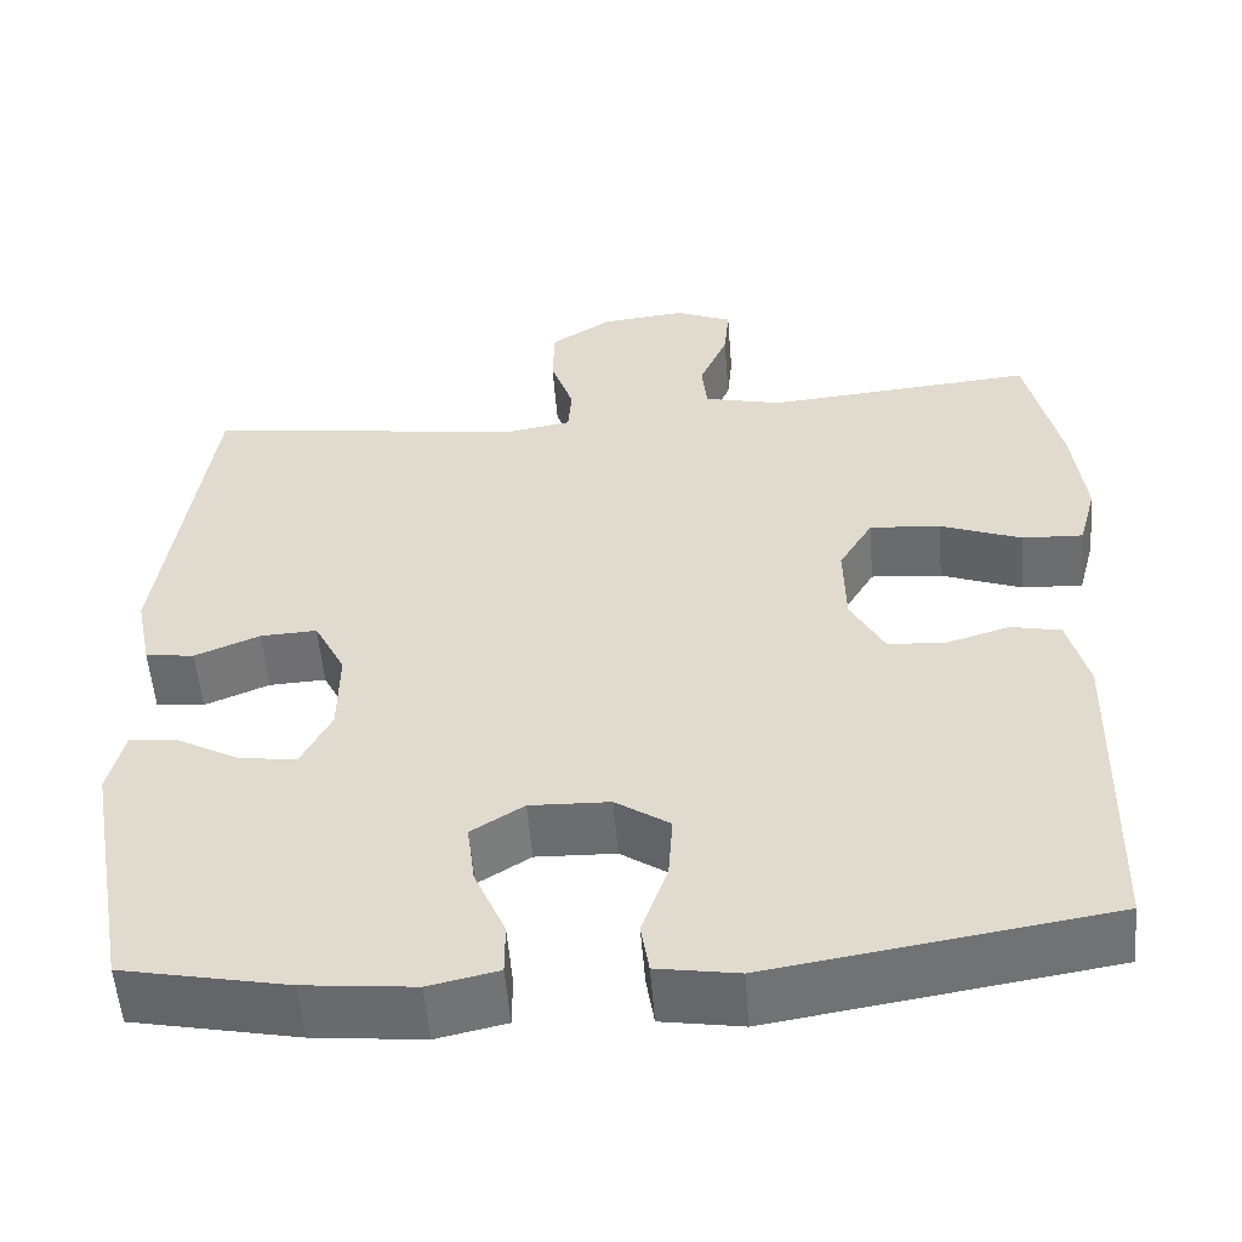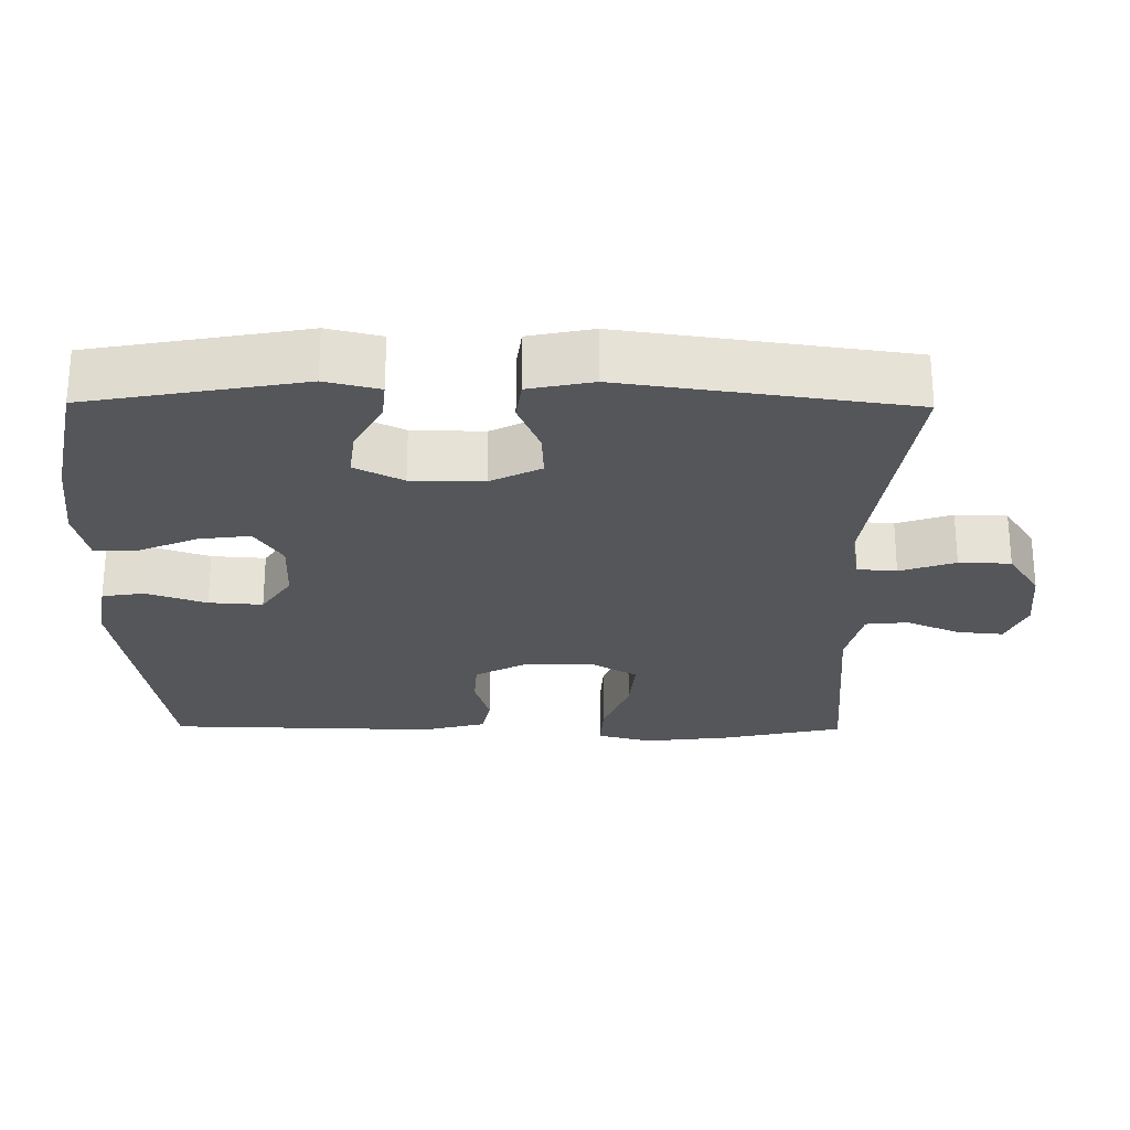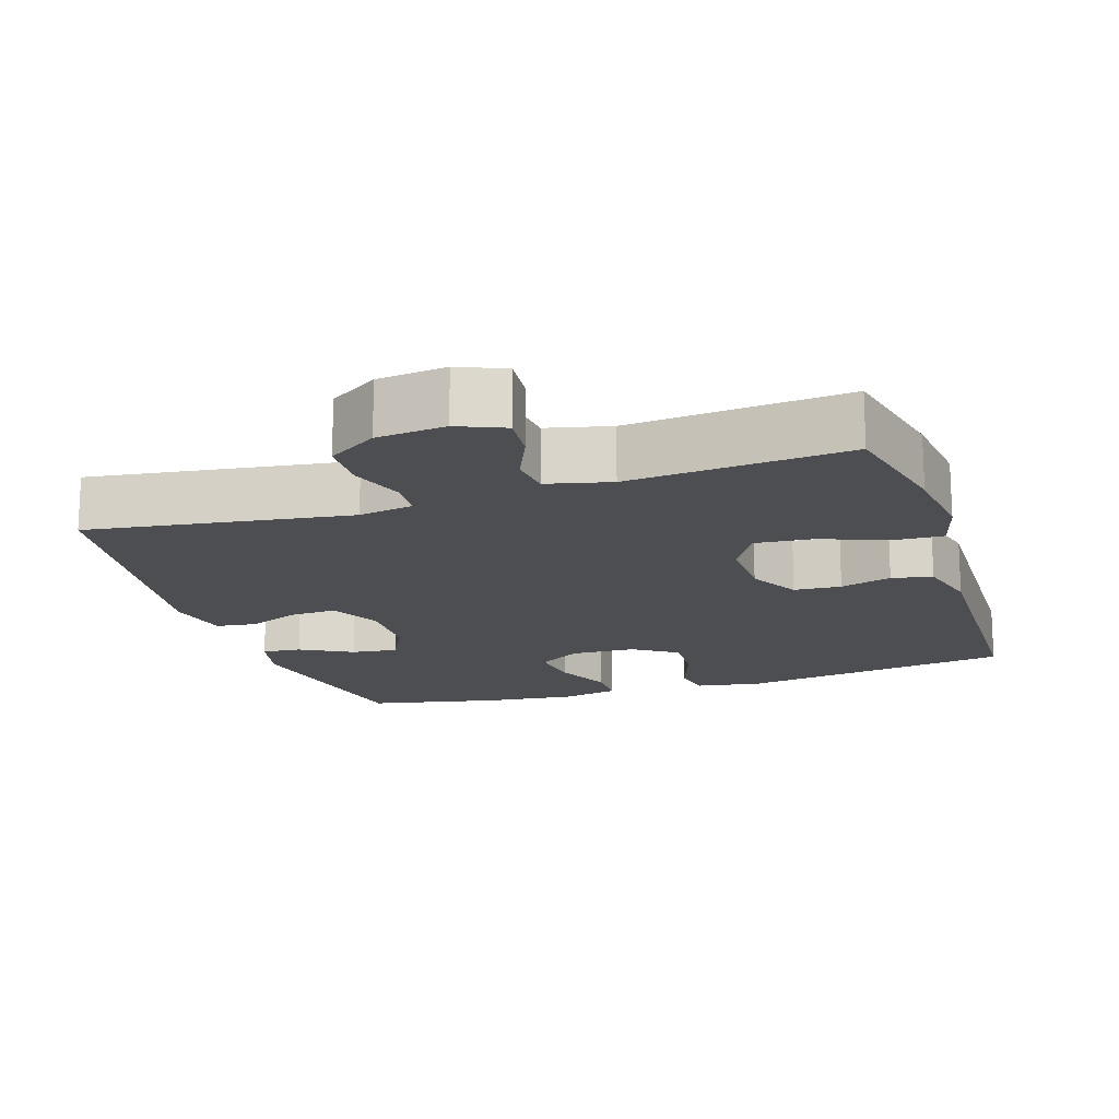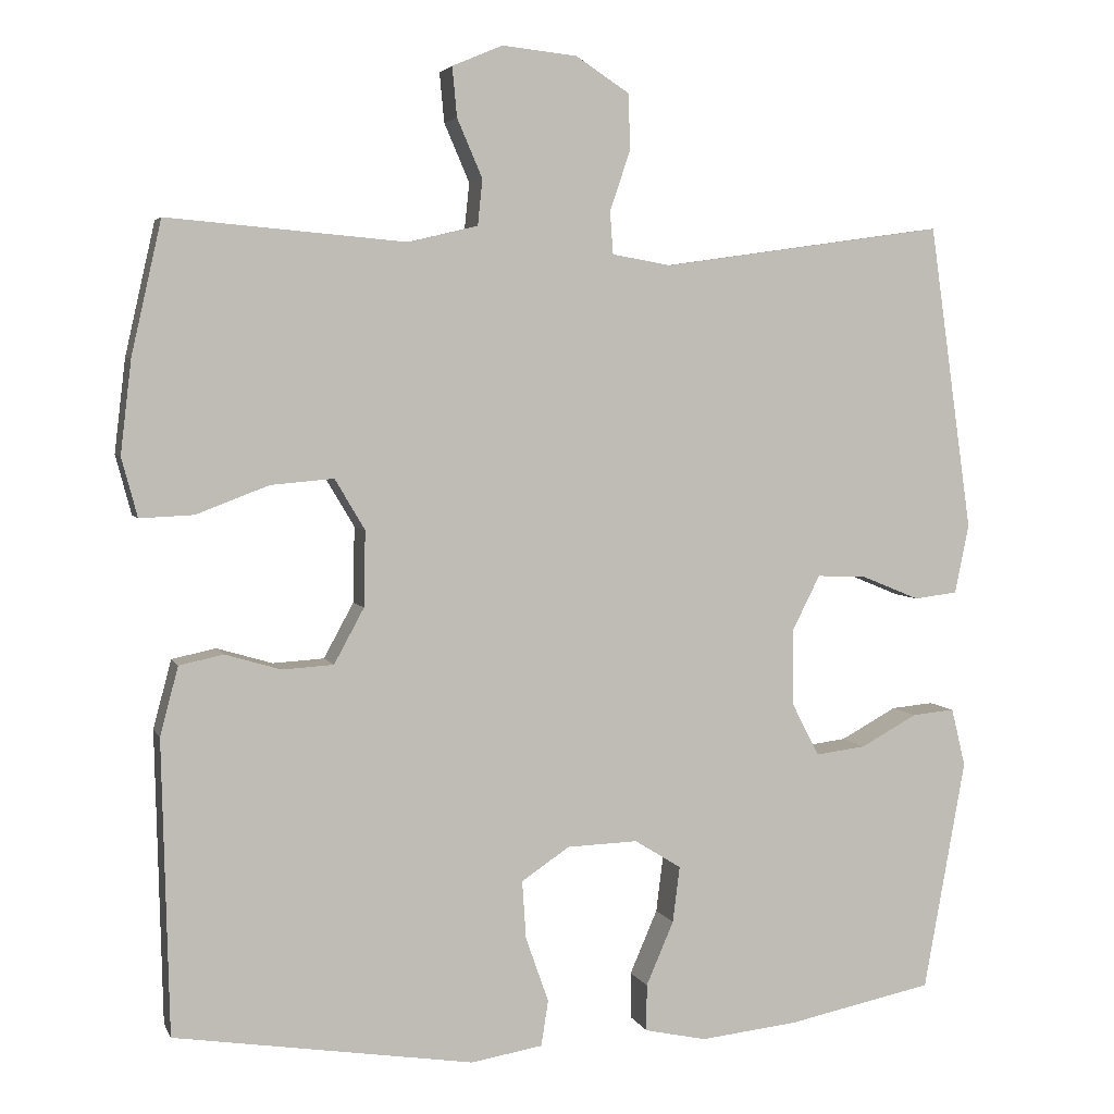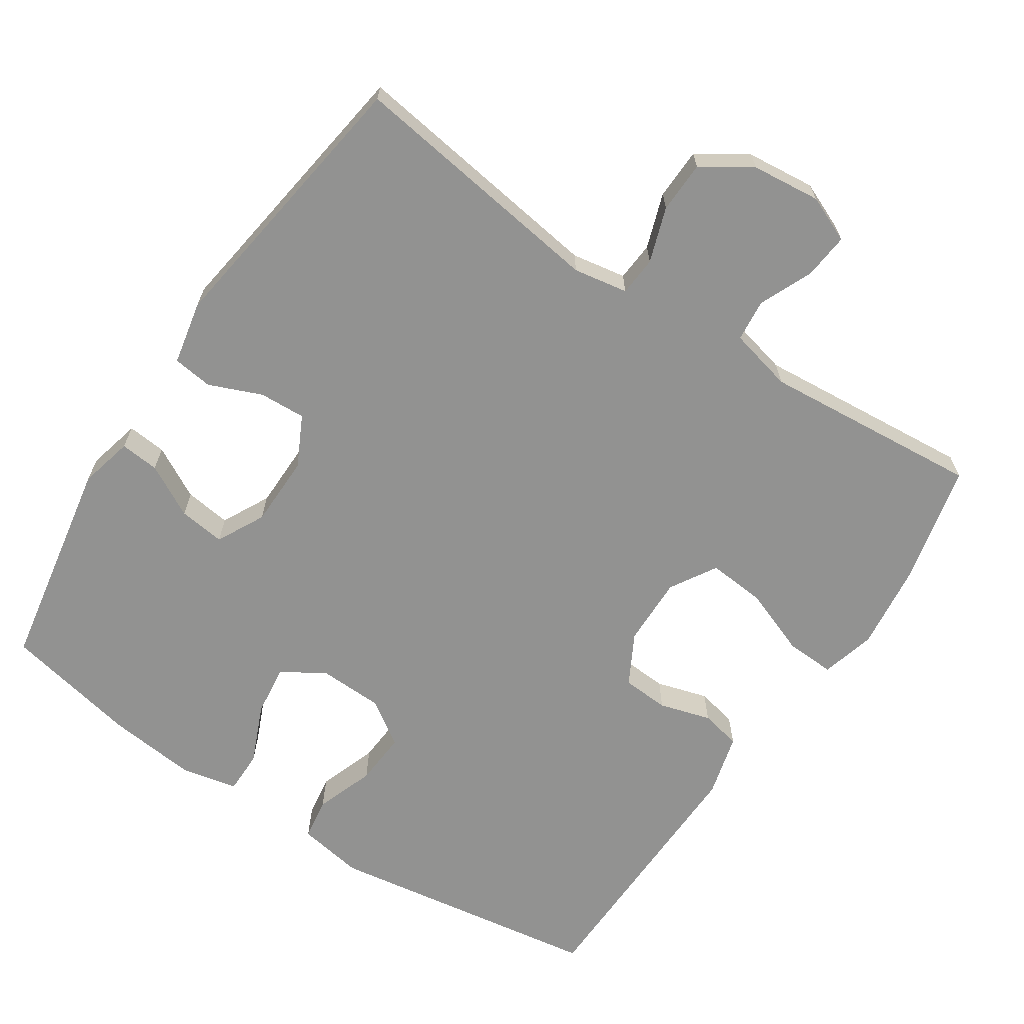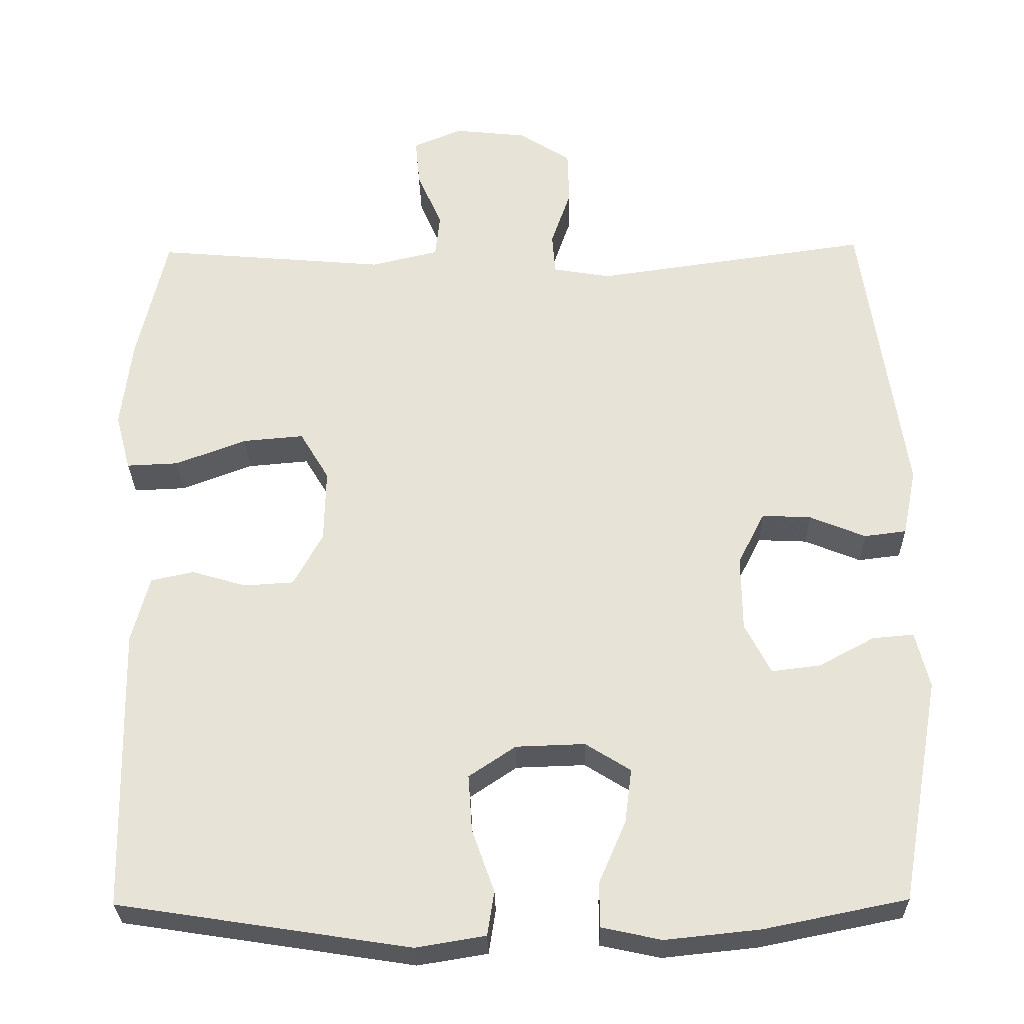
<metadata>
{"format":"obj","ext":"obj","renderer":"f3d","projection":"perspective","resolution":1024,"background":"white","views":[{"elev":-54.3,"azim":4.6,"up":"+Z"},{"elev":-25.6,"azim":-90.6,"up":"+Y"},{"elev":-16.6,"azim":18.0,"up":"+Y"},{"elev":4.3,"azim":164.5,"up":"+Z"},{"elev":-66.2,"azim":-33.6,"up":"+Y"},{"elev":-29.0,"azim":-178.9,"up":"+Z"}]}
</metadata>
<code>
v -0.5 0.07 -0.5
v -0.553 0.07 -0.206
v -0.535 0.07 -0.132
v -0.481 0.07 -0.137
v -0.409 0.07 -0.176
v -0.345 0.07 -0.184
v -0.311 0.07 -0.118
v -0.31 0.07 -0.019
v -0.345 0.07 0.05
v -0.409 0.07 0.047
v -0.482 0.07 0.017
v -0.537 0.07 0.024
v -0.555 0.07 0.112
v -0.5 0.07 0.5
v -0.14 0.07 0.449
v -0.065 0.07 0.462
v -0.061 0.07 0.516
v -0.087 0.07 0.592
v -0.085 0.07 0.663
v -0.017 0.07 0.707
v 0.078 0.07 0.717
v 0.142 0.07 0.69
v 0.136 0.07 0.627
v 0.104 0.07 0.553
v 0.11 0.07 0.495
v 0.198 0.07 0.474
v 0.5 0.07 0.5
v 0.538 0.07 0.332
v 0.552 0.07 0.214
v 0.532 0.07 0.139
v 0.464 0.07 0.142
v 0.372 0.07 0.177
v 0.292 0.07 0.184
v 0.254 0.07 0.12
v 0.256 0.07 0.024
v 0.294 0.07 -0.046
v 0.359 0.07 -0.05
v 0.43 0.07 -0.029
v 0.486 0.07 -0.041
v 0.509 0.07 -0.128
v 0.5 0.07 -0.5
v 0.12 0.07 -0.559
v 0.029 0.07 -0.544
v 0.02 0.07 -0.486
v 0.049 0.07 -0.404
v 0.054 0.07 -0.33
v -0.007 0.07 -0.289
v -0.097 0.07 -0.286
v -0.156 0.07 -0.323
v -0.147 0.07 -0.394
v -0.112 0.07 -0.475
v -0.112 0.07 -0.534
v -0.19 0.07 -0.551
v -0.314 0.07 -0.538
v -0.5 0 -0.5
v -0.553 0 -0.206
v -0.535 0 -0.132
v -0.481 0 -0.137
v -0.409 0 -0.176
v -0.345 0 -0.184
v -0.311 0 -0.118
v -0.31 0 -0.019
v -0.345 0 0.05
v -0.409 0 0.047
v -0.482 0 0.017
v -0.537 0 0.024
v -0.555 0 0.112
v -0.5 0 0.5
v -0.14 0 0.449
v -0.065 0 0.462
v -0.061 0 0.516
v -0.087 0 0.592
v -0.085 0 0.663
v -0.017 0 0.707
v 0.078 0 0.717
v 0.142 0 0.69
v 0.136 0 0.627
v 0.104 0 0.553
v 0.11 0 0.495
v 0.198 0 0.474
v 0.5 0 0.5
v 0.538 0 0.332
v 0.552 0 0.214
v 0.532 0 0.139
v 0.464 0 0.142
v 0.372 0 0.177
v 0.292 0 0.184
v 0.254 0 0.12
v 0.256 0 0.024
v 0.294 0 -0.046
v 0.359 0 -0.05
v 0.43 0 -0.029
v 0.486 0 -0.041
v 0.509 0 -0.128
v 0.5 0 -0.5
v 0.12 0 -0.559
v 0.029 0 -0.544
v 0.02 0 -0.486
v 0.049 0 -0.404
v 0.054 0 -0.33
v -0.007 0 -0.289
v -0.097 0 -0.286
v -0.156 0 -0.323
v -0.147 0 -0.394
v -0.112 0 -0.475
v -0.112 0 -0.534
v -0.19 0 -0.551
v -0.314 0 -0.538
f 50 51 52 53
f 49 50 53 54
f 42 43 44 45
f 42 45 46
f 41 42 46
f 40 41 46 47
f 37 38 39 40
f 36 37 40 47
f 29 30 31 32
f 29 32 33
f 26 27 28 29
f 25 26 29 33
f 21 22 23 24
f 21 24 25
f 20 21 25
f 17 18 19 20
f 16 17 20 25
f 12 13 14 15
f 10 11 12 15
f 9 10 15 16
f 8 9 16 25
f 2 3 4 5
f 2 5 6
f 49 54 1 2
f 48 49 2 6
f 35 36 47 48
f 34 35 48 6
f 33 34 6 7
f 7 8 25 33
f 107 106 105 104
f 108 107 104 103
f 99 98 97 96
f 100 99 96
f 100 96 95
f 101 100 95 94
f 94 93 92 91
f 101 94 91 90
f 86 85 84 83
f 87 86 83
f 83 82 81 80
f 87 83 80 79
f 78 77 76 75
f 79 78 75
f 79 75 74
f 74 73 72 71
f 79 74 71 70
f 69 68 67 66
f 69 66 65 64
f 70 69 64 63
f 79 70 63 62
f 59 58 57 56
f 60 59 56
f 56 55 108 103
f 60 56 103 102
f 102 101 90 89
f 60 102 89 88
f 61 60 88 87
f 87 79 62 61
f 1 55 56 2
f 2 56 57 3
f 3 57 58 4
f 4 58 59 5
f 5 59 60 6
f 6 60 61 7
f 7 61 62 8
f 8 62 63 9
f 9 63 64 10
f 10 64 65 11
f 11 65 66 12
f 12 66 67 13
f 13 67 68 14
f 14 68 69 15
f 15 69 70 16
f 16 70 71 17
f 17 71 72 18
f 18 72 73 19
f 19 73 74 20
f 20 74 75 21
f 21 75 76 22
f 22 76 77 23
f 23 77 78 24
f 24 78 79 25
f 25 79 80 26
f 26 80 81 27
f 27 81 82 28
f 28 82 83 29
f 29 83 84 30
f 30 84 85 31
f 31 85 86 32
f 32 86 87 33
f 33 87 88 34
f 34 88 89 35
f 35 89 90 36
f 36 90 91 37
f 37 91 92 38
f 38 92 93 39
f 39 93 94 40
f 40 94 95 41
f 41 95 96 42
f 42 96 97 43
f 43 97 98 44
f 44 98 99 45
f 45 99 100 46
f 46 100 101 47
f 47 101 102 48
f 48 102 103 49
f 49 103 104 50
f 50 104 105 51
f 51 105 106 52
f 52 106 107 53
f 53 107 108 54
f 54 108 55 1

</code>
